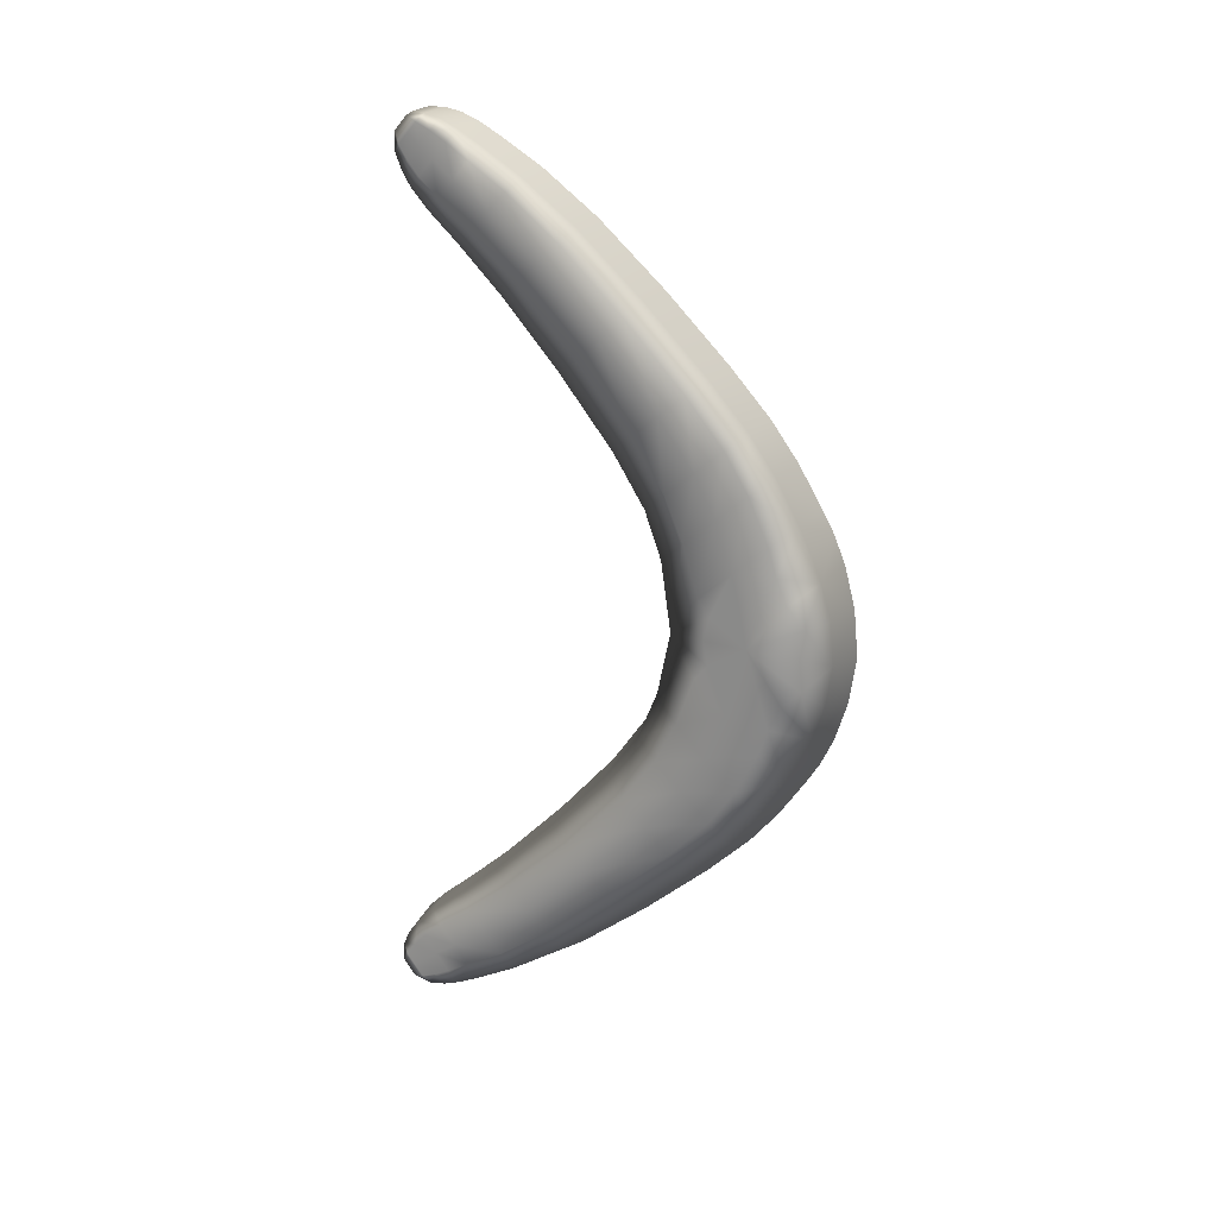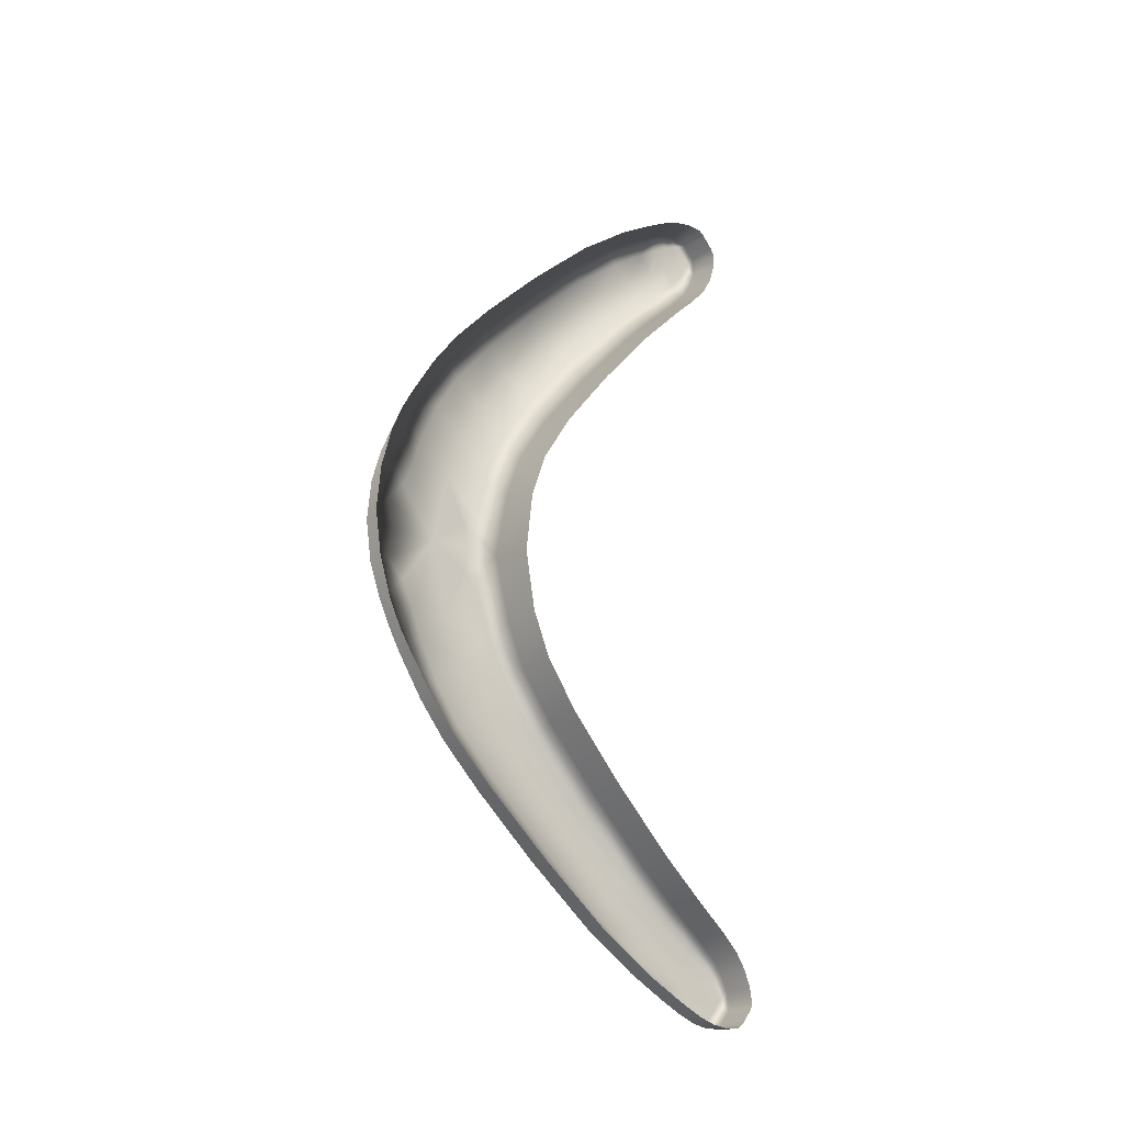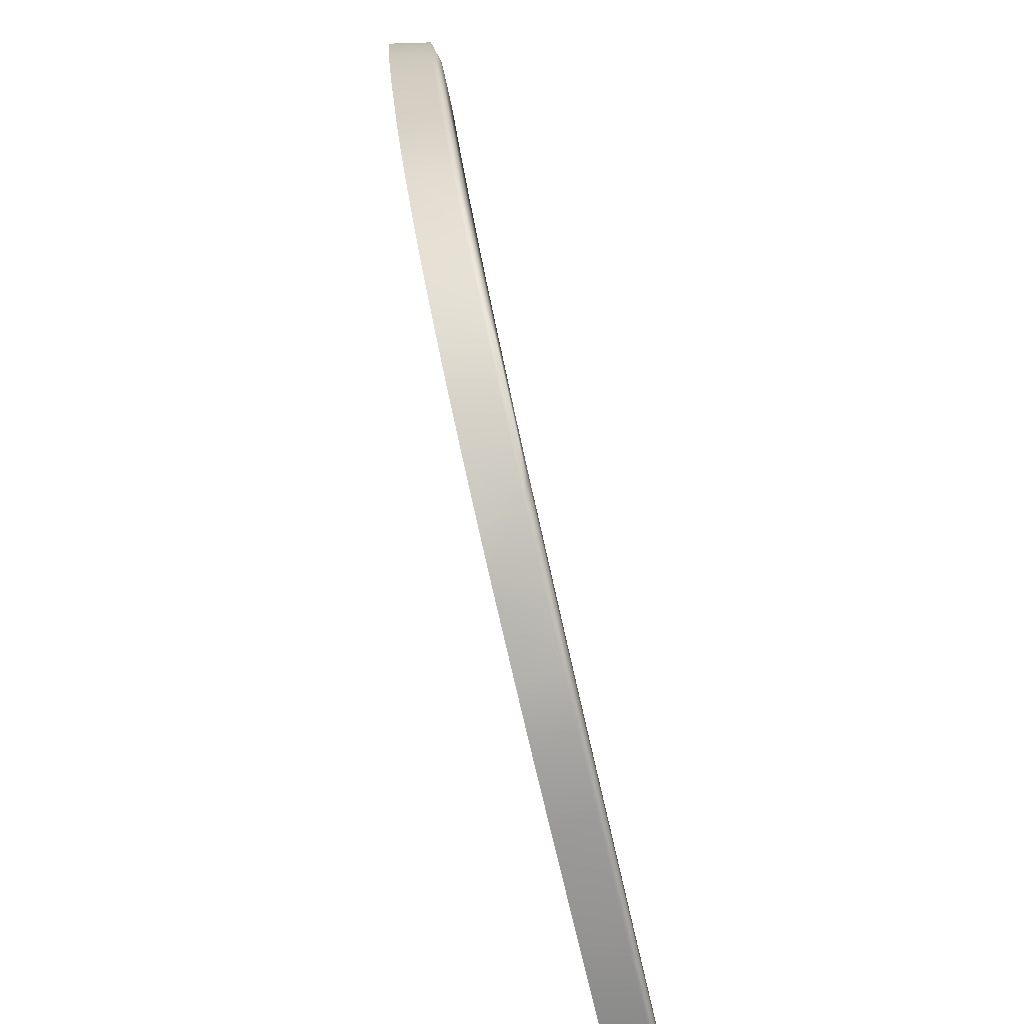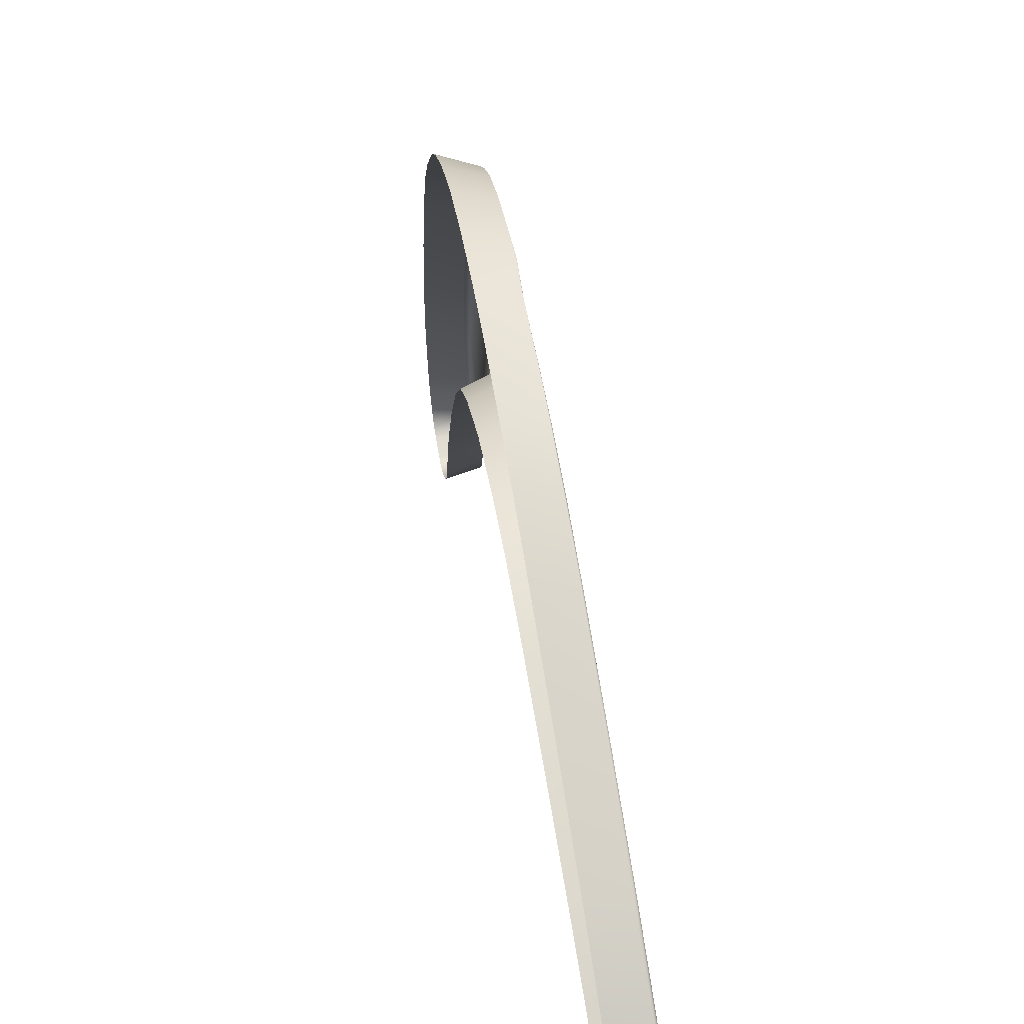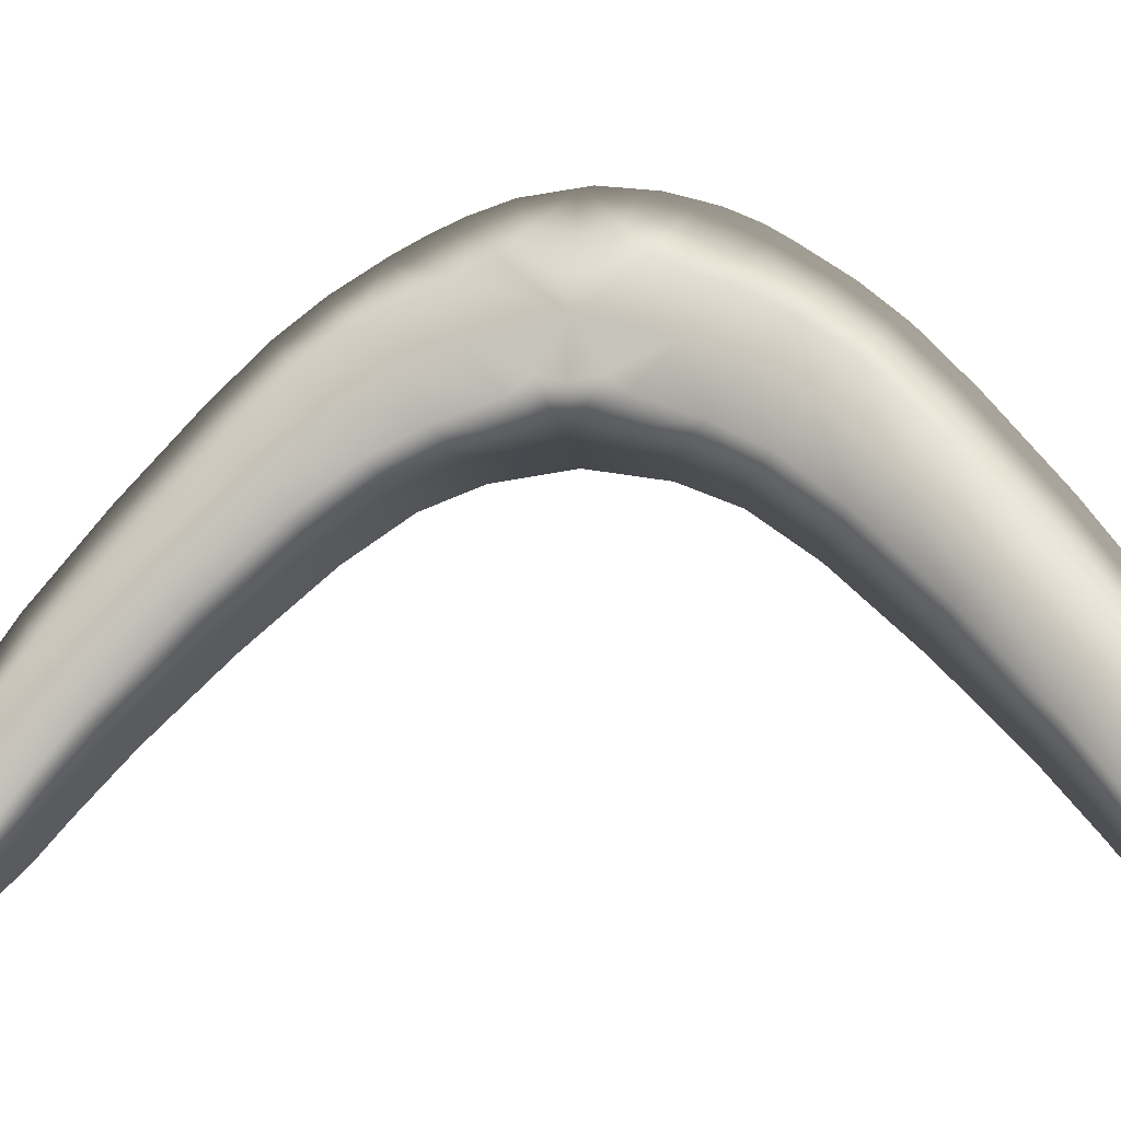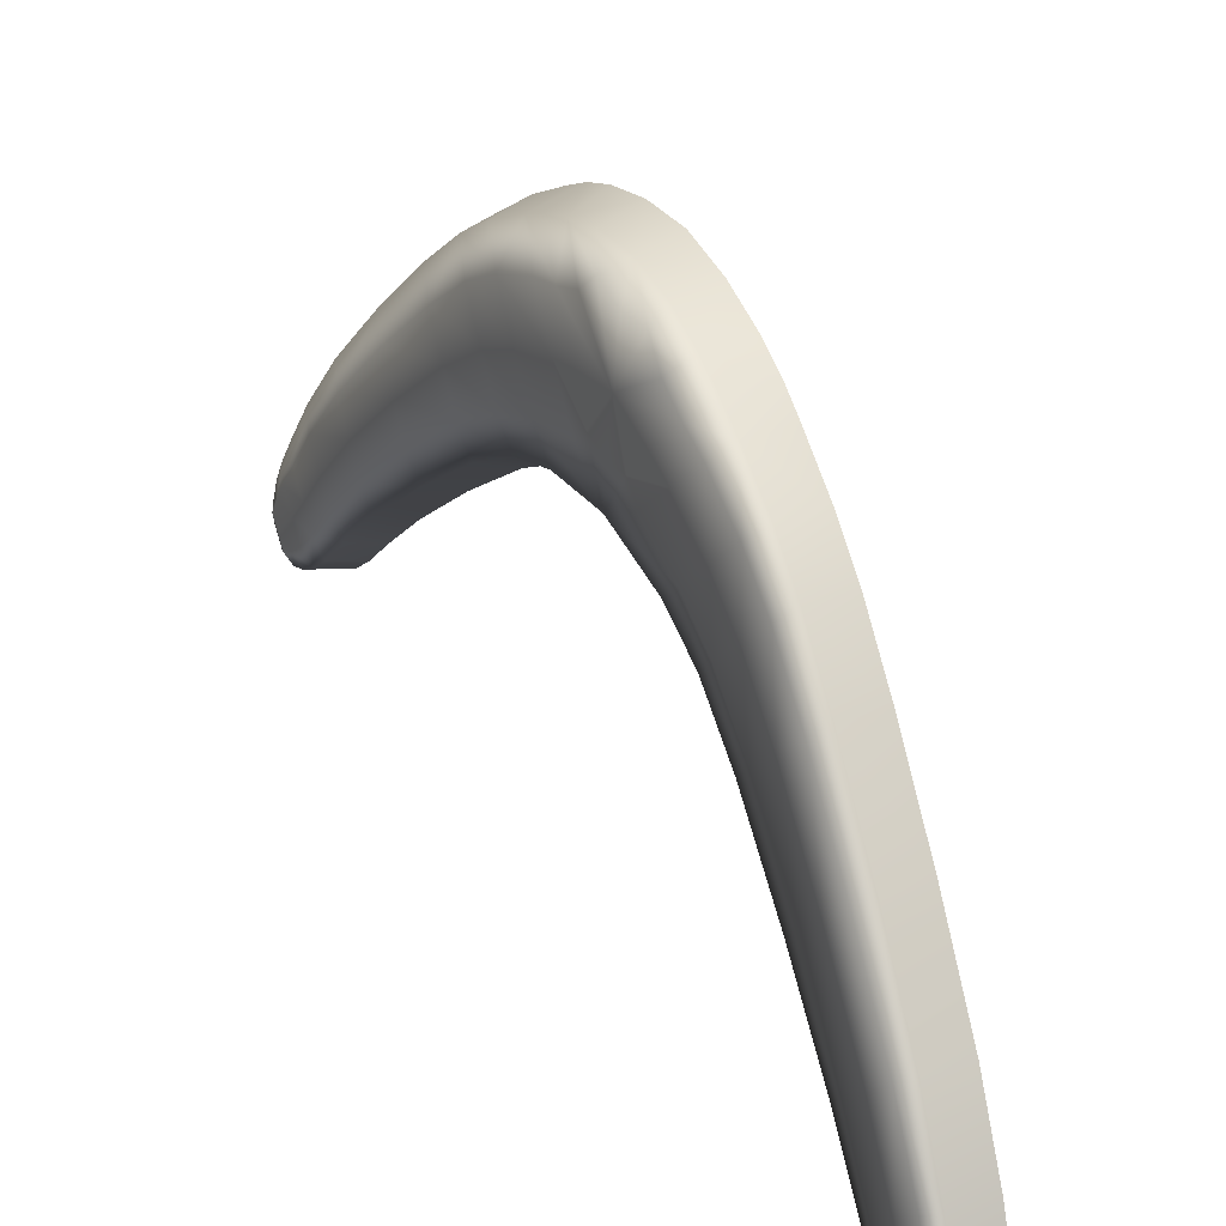
<metadata>
{"format":"obj","ext":"obj","renderer":"f3d","projection":"perspective","resolution":1024,"background":"white","views":[{"elev":19.7,"azim":-56.5,"up":"+Y"},{"elev":-20.2,"azim":53.8,"up":"+Y"},{"elev":72.3,"azim":168.1,"up":"+Z"},{"elev":34.6,"azim":171.3,"up":"+Z"},{"elev":-6.1,"azim":-72.8,"up":"+Z"},{"elev":35.7,"azim":-27.2,"up":"+Z"}]}
</metadata>
<code>
g GadgetWall-Mermarang
v -0.04575 0.1136 0.08384
v -0.03028 0.1146 0.08223
v -0.02939 0.1147 0.09239
v -0.03062 0.1118 0.07832
v -0.04695 0.1132 0.09253
v -0.02847 0.1128 0.1028
v -0.04796 0.1114 0.08091
v -0.04607 0.1107 0.1025
v -0.02754 0.1086 0.1135
v -0.04517 0.1062 0.1129
v -0.02622 0.1006 0.1286
v -0.04905 0.1047 0.09723
v -0.04829 0.1074 0.07719
v -0.03092 0.108 0.07487
v -0.03122 0.1043 0.07143
v -0.0498 0.1086 0.08858
v -0.05029 0.1025 0.08304
v -0.04387 0.098 0.1277
v -0.02414 0.08667 0.1523
v -0.04183 0.08398 0.151
v -0.02128 0.06322 0.185
v -0.04701 0.09031 0.1205
v -0.04969 0.09663 0.0899
v -0.04822 0.09918 0.1067
v -0.04897 0.08977 0.09804
v -0.03901 0.06039 0.1833
v -0.01778 0.02836 0.2251
v -0.03553 0.02533 0.223
v -0.01456 -0.006977 0.2619
v -0.04236 0.05191 0.1737
v -0.04507 0.0759 0.1426
v -0.04786 0.08006 0.1107
v -0.04607 0.06512 0.1312
v -0.03234 -0.01025 0.2595
v -0.01247 -0.03238 0.2857
v -0.03028 -0.03592 0.283
v -0.01109 -0.05326 0.3016
v -0.03586 -0.02008 0.2479
v -0.0435 0.0406 0.1606
v -0.03897 0.01624 0.2124
v -0.04024 0.00412 0.1979
v -0.02893 -0.05713 0.2985
v -0.009833 -0.07645 0.3159
v -0.02773 -0.08096 0.3122
v -0.009219 -0.08881 0.3229
v -0.03264 -0.06873 0.2848
v -0.03723 -0.03319 0.2322
v -0.03388 -0.04653 0.2705
v -0.03537 -0.06068 0.2536
v -0.03426 -0.0843 0.2662
v -0.04151 -0.008002 0.1834
v -0.03861 -0.0463 0.2165
v -0.03685 -0.07483 0.2366
v -0.04465 0.02929 0.1475
v -0.03588 -0.1001 0.2477
v -0.03997 -0.01709 0.1723
v -0.03547 -0.08544 0.2237
v -0.04707 0.05434 0.1198
v -0.04872 0.06982 0.1009
v -0.04533 0.04626 0.111
v -0.04301 0.02081 0.1375
v -0.03715 -0.05613 0.2045
v -0.04973 0.08036 0.08944
v -0.05033 0.08857 0.08257
v -0.0478 0.0733 0.08276
v -0.04688 0.06213 0.09332
v -0.05077 0.09643 0.07749
v -0.04861 0.1033 0.07348
v -0.04864 0.09186 0.07312
v -0.04684 0.1 0.07145
v -0.03142 0.1001 0.0691
v -0.03133 0.09034 0.0702
v -0.04832 0.08252 0.07685
v -0.03104 0.08051 0.07349
v -0.03055 0.07095 0.07908
v -0.02965 0.05957 0.08934
v -0.02814 0.04357 0.1067
v -0.02586 0.01798 0.1327
v -0.02284 -0.02012 0.1672
v -0.02005 -0.0594 0.1991
v -0.0184 -0.08898 0.2179
v -0.03461 -0.1119 0.2336
v -0.01757 -0.1159 0.2274
v -0.0354 -0.1515 0.2404
v -0.01719 -0.1513 0.2318
v -0.03508 -0.1288 0.2568
v -0.03339 -0.1121 0.2762
v -0.03479 -0.1906 0.2315
v -0.01774 -0.1864 0.2256
v -0.03578 -0.2166 0.2202
v -0.01869 -0.2128 0.2146
v -0.03446 -0.1382 0.2639
v -0.0316 -0.0945 0.2966
v -0.03118 -0.1102 0.3015
v -0.03612 -0.2032 0.245
v -0.03759 -0.2449 0.1995
v -0.02048 -0.2414 0.1942
v -0.04058 -0.2823 0.1653
v -0.02345 -0.2791 0.1603
v -0.03909 -0.2553 0.211
v -0.03301 -0.1279 0.2805
v -0.03258 -0.1526 0.2855
v -0.03475 -0.152 0.2606
v -0.03453 -0.1659 0.2632
v -0.03062 -0.125 0.3079
v -0.02659 -0.1098 0.3252
v -0.0438 -0.3184 0.1285
v -0.02664 -0.3154 0.1238
v -0.04623 -0.3425 0.1007
v -0.02903 -0.3396 0.09647
v -0.04548 -0.3273 0.138
v -0.03519 -0.1749 0.2556
v -0.03358 -0.1926 0.274
v -0.03313 -0.177 0.2792
v -0.03138 -0.1957 0.2992
v -0.04785 -0.3574 0.08216
v -0.03062 -0.3547 0.07832
v -0.04883 -0.368 0.07103
v -0.03157 -0.3656 0.06748
v -0.04974 -0.3655 0.08933
v -0.04801 -0.351 0.109
v -0.04939 -0.377 0.06463
v -0.0321 -0.3748 0.06138
v -0.04976 -0.3861 0.06041
v -0.03243 -0.3845 0.05758
v -0.05143 -0.3833 0.07002
v -0.05079 -0.3754 0.07732
v -0.04799 -0.3942 0.05831
v -0.03257 -0.3942 0.05596
v -0.03239 -0.3985 0.05806
v -0.04978 -0.3975 0.06017
v -0.05191 -0.3909 0.06454
v -0.04947 -0.4018 0.06366
v -0.03211 -0.4024 0.0613
v -0.03182 -0.4064 0.06454
v -0.05145 -0.3972 0.06975
v -0.05082 -0.3917 0.07692
v -0.05008 -0.3852 0.08542
v -0.04893 -0.3762 0.09859
v -0.04707 -0.3623 0.1199
v -0.04439 -0.3393 0.1505
v -0.04917 -0.406 0.06715
v -0.05099 -0.4036 0.07497
v -0.05022 -0.4001 0.08381
v -0.04937 -0.3951 0.09351
v -0.04812 -0.3869 0.1079
v -0.04612 -0.3736 0.1307
v -0.04697 -0.4084 0.06996
v -0.03149 -0.4093 0.06831
v -0.04816 -0.4084 0.07866
v -0.03061 -0.41 0.07844
v -0.04728 -0.4064 0.08877
v -0.02969 -0.4085 0.08896
v -0.04635 -0.4024 0.09937
v -0.02873 -0.4049 0.09987
v -0.04502 -0.395 0.1146
v -0.02738 -0.3976 0.1154
v -0.04292 -0.3821 0.1386
v -0.02524 -0.385 0.1398
v -0.0433 -0.3512 0.163
v -0.03999 -0.3602 0.1721
v -0.02228 -0.3632 0.1737
v -0.03635 -0.3272 0.2136
v -0.01861 -0.3304 0.2155
v -0.03975 -0.3176 0.2035
v -0.033 -0.2935 0.252
v -0.01523 -0.2969 0.2542
v -0.04096 -0.3047 0.1897
v -0.03647 -0.2831 0.2409
v -0.03082 -0.269 0.2768
v -0.01303 -0.2728 0.2793
v -0.04217 -0.2919 0.1759
v -0.03778 -0.2692 0.226
v -0.03438 -0.2578 0.2649
v -0.02938 -0.2486 0.2934
v -0.01155 -0.2527 0.2963
v -0.02807 -0.2255 0.3083
v -0.01019 -0.2303 0.3118
v -0.00952 -0.2183 0.3195
v -0.03303 -0.2363 0.2803
v -0.03579 -0.2428 0.2487
v -0.03721 -0.2278 0.2326
v -0.03457 -0.2199 0.2626
v -0.03187 -0.2112 0.2935
v -0.02744 -0.2126 0.3155
v -0.02679 -0.1972 0.3229
v -0.008863 -0.2026 0.327
v -0.008229 -0.1799 0.3342
v -0.03075 -0.1813 0.3064
v -0.02979 -0.1708 0.3174
v -0.02618 -0.1776 0.3298
v -0.02588 -0.1536 0.3334
v -0.007888 -0.1537 0.3381
v -0.008108 -0.1276 0.3356
v -0.03002 -0.1532 0.3147
v -0.0297 -0.1359 0.3183
v -0.02607 -0.1296 0.3311
v -0.008636 -0.1048 0.3296
v -0.02716 -0.09416 0.3186
g GadgetWall-Mermarang_0
f 3 2 1
f 2 4 1
f 5 3 1
f 6 3 5
f 4 7 1
f 1 7 5
f 8 6 5
f 9 6 8
f 10 9 8
f 11 9 10
f 12 8 5
f 8 12 10
f 7 4 13
f 4 14 13
f 14 15 13
f 7 16 5
f 16 12 5
f 16 7 17
f 7 13 17
f 18 11 10
f 19 11 18
f 20 19 18
f 21 19 20
f 22 18 10
f 18 22 20
f 12 16 23
f 16 17 23
f 12 24 10
f 24 22 10
f 24 12 25
f 12 23 25
f 26 21 20
f 27 21 26
f 28 27 26
f 29 27 28
f 30 26 20
f 26 30 28
f 22 31 20
f 31 30 20
f 22 24 32
f 24 25 32
f 31 22 33
f 22 32 33
f 34 29 28
f 35 29 34
f 36 35 34
f 37 35 36
f 38 34 28
f 34 38 36
f 30 31 39
f 31 33 39
f 30 40 28
f 40 38 28
f 40 30 41
f 30 39 41
f 42 37 36
f 43 37 42
f 44 43 42
f 45 43 44
f 46 42 36
f 42 46 44
f 38 40 47
f 40 41 47
f 38 48 36
f 48 46 36
f 48 38 49
f 38 47 49
f 46 48 50
f 48 49 50
f 51 41 39
f 52 47 41
f 51 52 41
f 53 49 47
f 52 53 47
f 54 51 39
f 54 39 33
f 53 55 49
f 55 50 49
f 52 51 56
f 51 54 56
f 53 52 57
f 55 53 57
f 58 54 33
f 58 33 32
f 59 58 32
f 59 32 25
f 54 58 60
f 58 59 60
f 54 61 56
f 61 54 60
f 62 52 56
f 52 62 57
f 63 59 25
f 63 25 23
f 64 63 23
f 64 23 17
f 59 63 65
f 63 64 65
f 59 66 60
f 66 59 65
f 67 64 17
f 67 17 13
f 68 67 13
f 15 68 13
f 64 67 69
f 67 68 69
f 68 15 70
f 68 70 69
f 15 71 70
f 70 71 69
f 71 72 69
f 73 64 69
f 69 72 73
f 64 73 65
f 72 74 73
f 73 74 65
f 74 75 65
f 65 75 66
f 75 76 66
f 66 76 60
f 76 77 60
f 60 77 61
f 77 78 61
f 61 78 56
f 78 79 56
f 56 79 62
f 79 80 62
f 62 80 57
f 80 81 57
f 57 81 82
f 81 83 82
f 82 55 57
f 82 83 84
f 55 82 84
f 83 85 84
f 86 55 84
f 55 86 50
f 86 87 50
f 46 50 87
f 84 85 88
f 85 89 88
f 88 89 90
f 89 91 90
f 86 92 87
f 92 86 84
f 93 46 87
f 94 93 87
f 46 93 44
f 93 94 44
f 95 88 90
f 88 95 84
f 90 91 96
f 91 97 96
f 96 97 98
f 97 99 98
f 96 100 90
f 100 96 98
f 92 101 87
f 101 94 87
f 101 92 102
f 94 101 102
f 92 103 102
f 103 92 84
f 103 104 102
f 104 103 84
f 105 94 102
f 94 105 106
f 98 99 107
f 99 108 107
f 107 108 109
f 108 110 109
f 107 111 98
f 111 107 109
f 112 104 84
f 95 112 84
f 104 112 113
f 112 95 113
f 104 114 102
f 114 104 113
f 114 115 102
f 115 114 113
f 109 110 116
f 110 117 116
f 116 117 118
f 117 119 118
f 116 120 109
f 120 116 118
f 121 111 109
f 120 121 109
f 118 119 122
f 119 123 122
f 122 123 124
f 123 125 124
f 122 126 118
f 126 122 124
f 127 120 118
f 126 127 118
f 124 125 128
f 125 129 128
f 129 130 128
f 128 131 124
f 130 131 128
f 132 126 124
f 131 132 124
f 131 130 133
f 130 134 133
f 134 135 133
f 132 131 136
f 131 133 136
f 126 132 137
f 132 136 137
f 127 126 138
f 126 137 138
f 127 138 139
f 120 127 139
f 120 139 140
f 121 120 140
f 121 140 141
f 111 121 141
f 135 142 133
f 143 136 133
f 142 143 133
f 144 137 136
f 143 144 136
f 145 138 137
f 144 145 137
f 146 139 138
f 145 146 138
f 147 140 139
f 146 147 139
f 142 135 148
f 135 149 148
f 143 142 150
f 142 148 150
f 148 149 150
f 144 143 150
f 149 151 150
f 150 151 152
f 152 144 150
f 151 153 152
f 145 144 154
f 144 152 154
f 152 153 154
f 146 145 154
f 153 155 154
f 154 155 156
f 156 146 154
f 155 157 156
f 146 156 158
f 156 157 158
f 147 146 158
f 157 159 158
f 160 147 158
f 147 160 140
f 160 141 140
f 158 159 161
f 161 160 158
f 159 162 161
f 161 162 163
f 160 161 163
f 162 164 163
f 160 165 141
f 165 160 163
f 163 164 166
f 164 167 166
f 165 168 141
f 111 141 168
f 169 165 163
f 166 169 163
f 165 169 168
f 166 167 170
f 169 166 170
f 167 171 170
f 172 111 168
f 111 172 98
f 172 100 98
f 172 168 173
f 169 173 168
f 100 172 173
f 169 174 173
f 174 169 170
f 170 171 175
f 171 176 175
f 175 176 177
f 176 178 177
f 178 179 177
f 175 180 170
f 180 174 170
f 180 175 177
f 174 181 173
f 100 173 181
f 174 180 181
f 182 100 181
f 100 182 90
f 182 95 90
f 182 181 183
f 95 182 183
f 180 183 181
f 95 183 113
f 180 184 183
f 184 113 183
f 184 180 177
f 184 115 113
f 115 184 177
f 185 115 177
f 115 185 186
f 179 185 177
f 185 179 186
f 179 187 186
f 187 188 186
f 189 115 186
f 115 189 102
f 190 189 186
f 189 190 102
f 188 191 186
f 191 190 186
f 191 188 192
f 190 191 192
f 188 193 192
f 193 194 192
f 190 195 102
f 195 190 192
f 195 196 102
f 196 195 192
f 196 105 102
f 105 196 106
f 197 196 192
f 194 197 192
f 196 197 106
f 197 194 106
f 194 198 106
f 198 45 106
f 45 199 106
f 199 94 106
f 199 45 44
f 94 199 44

</code>
